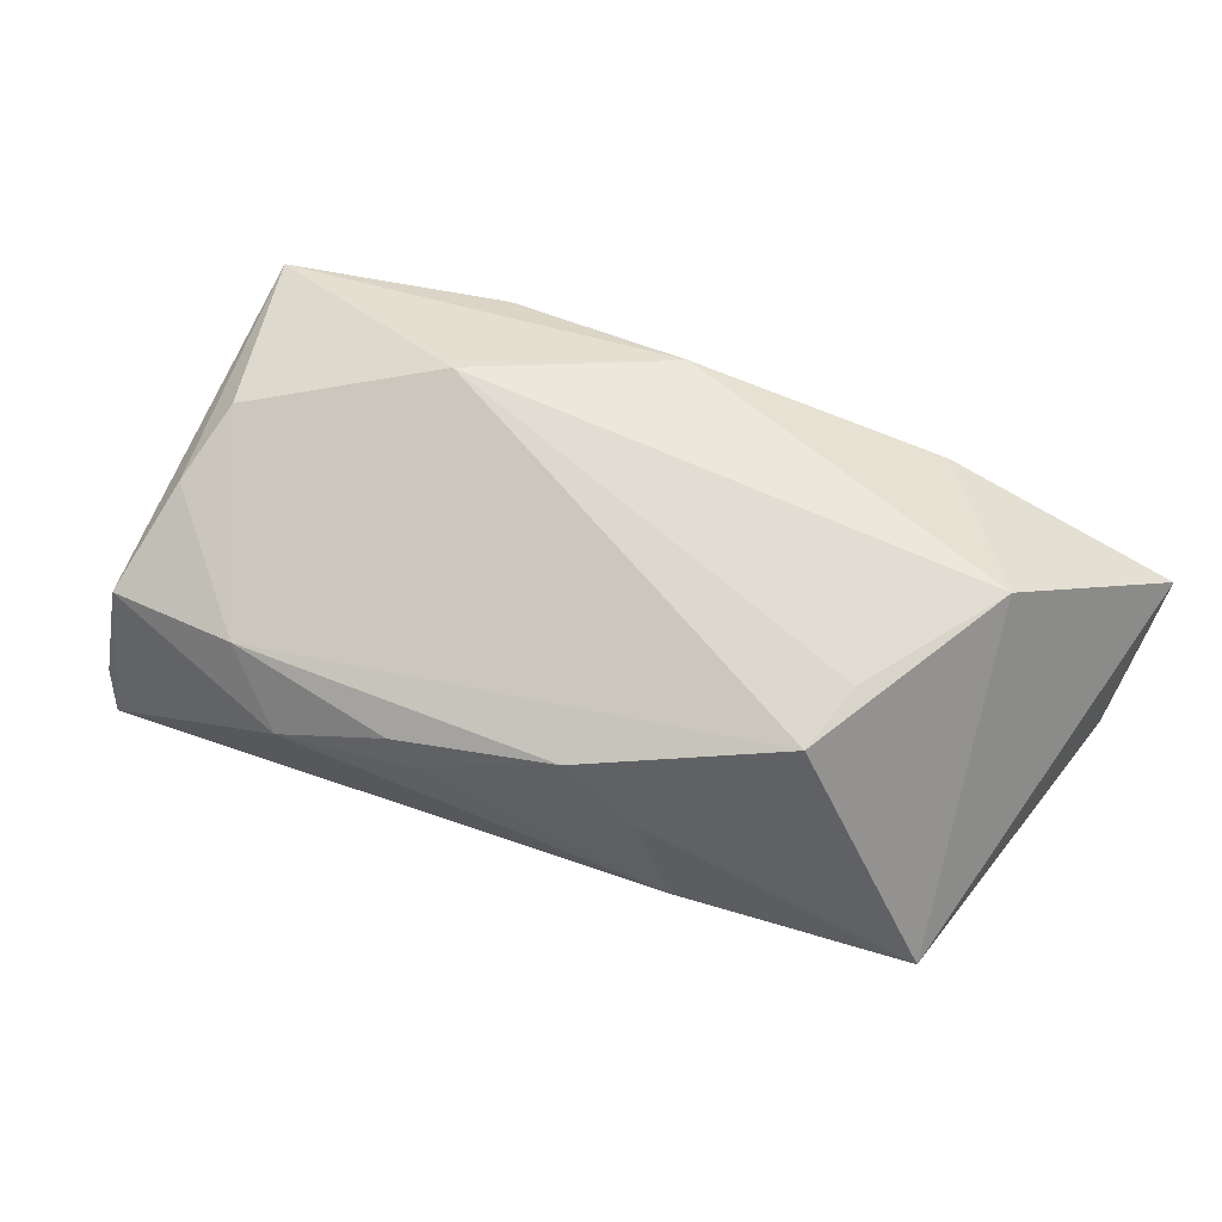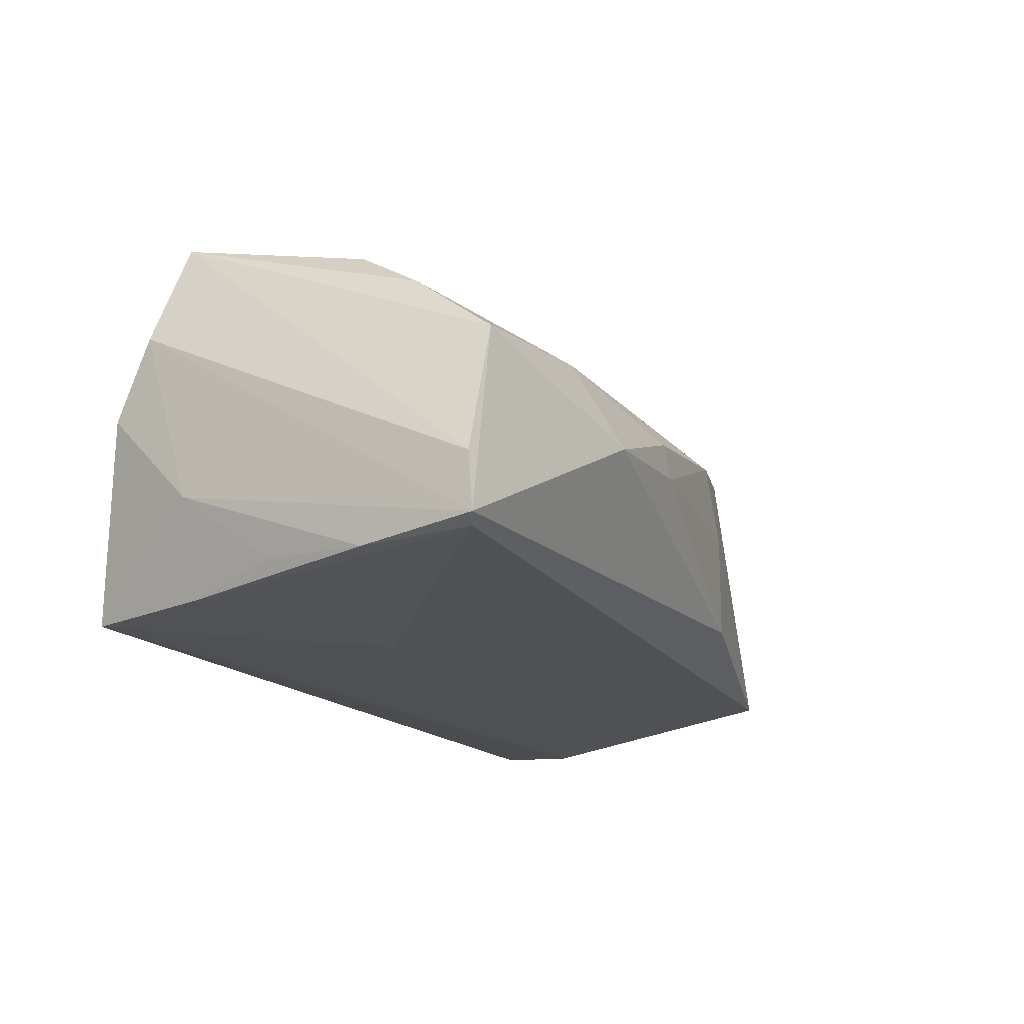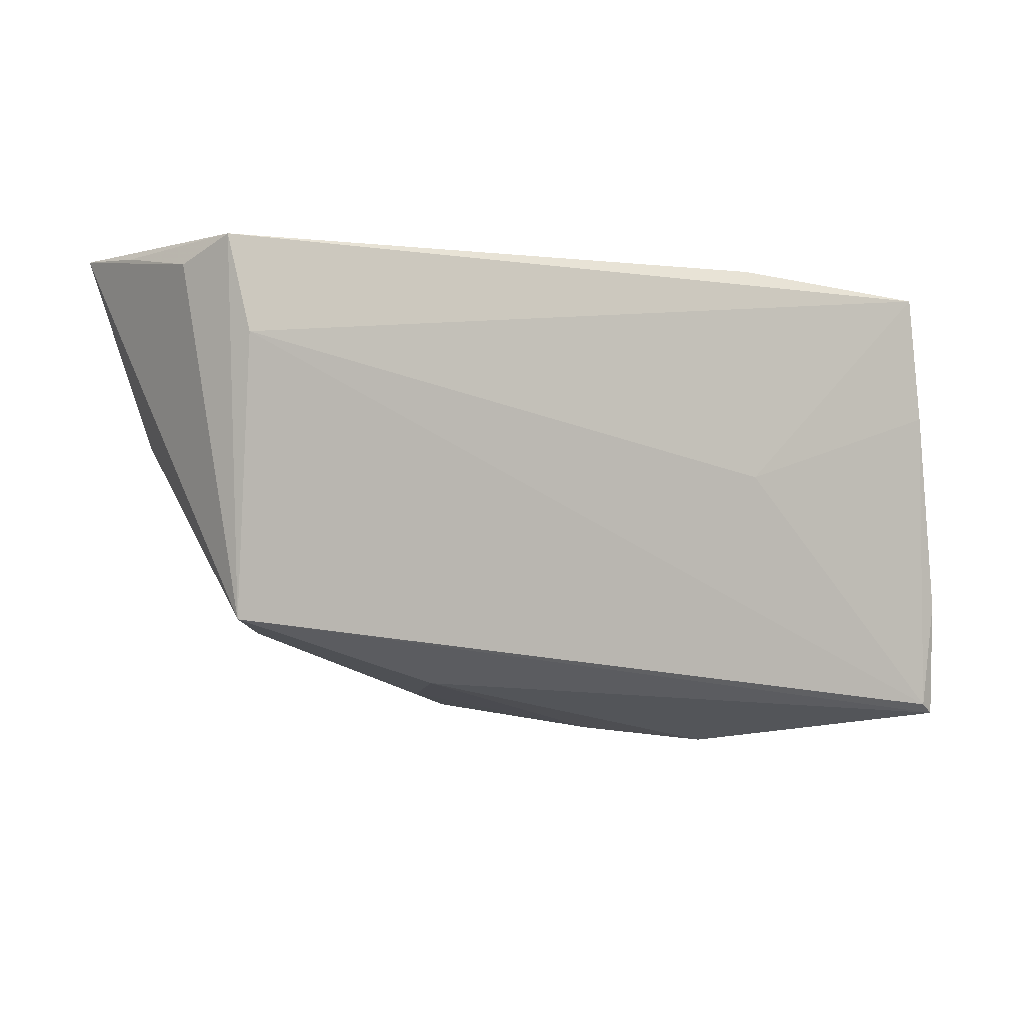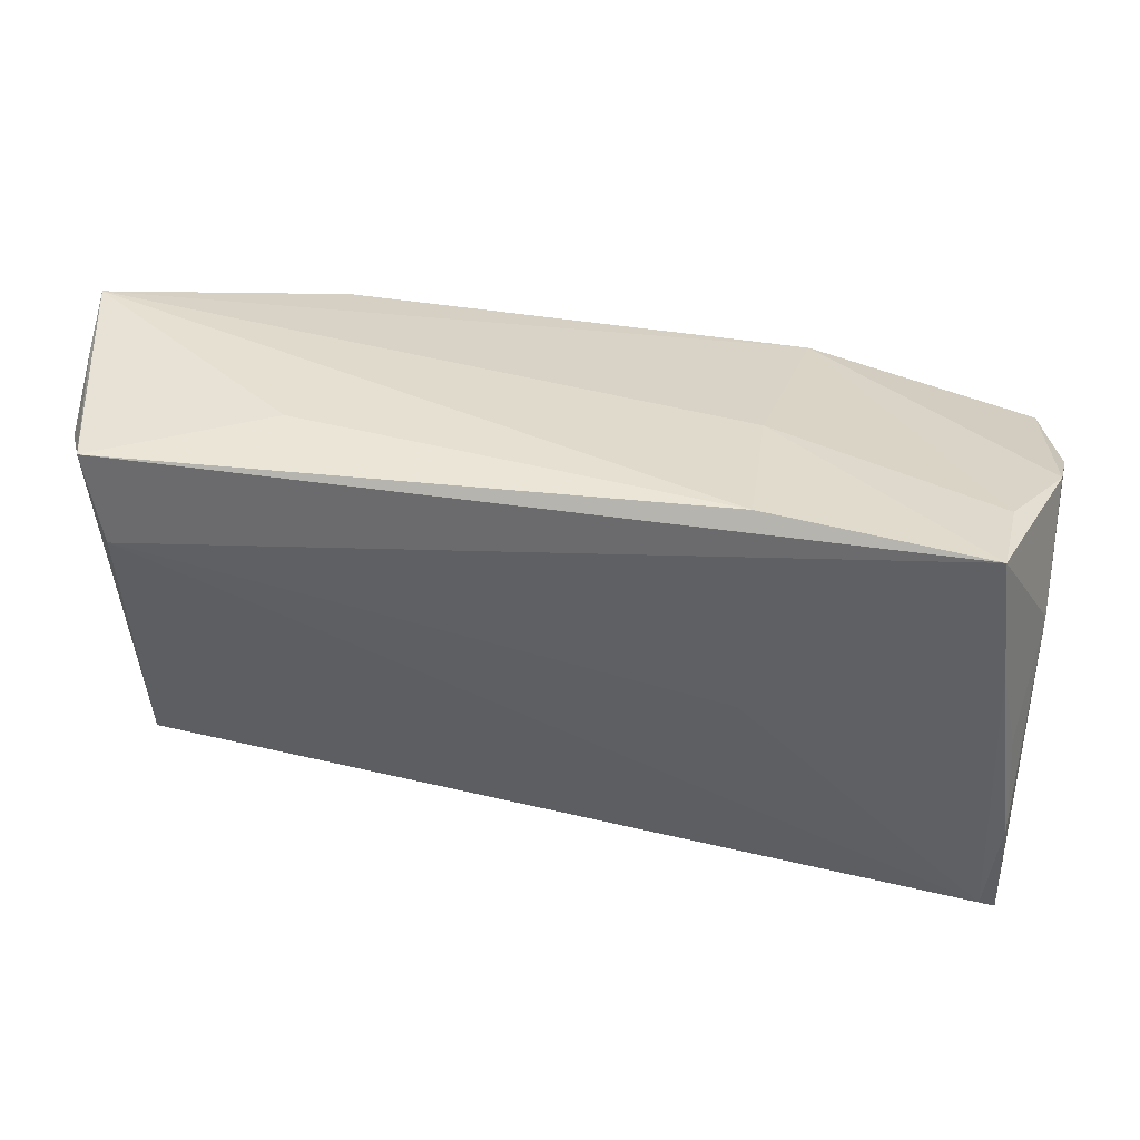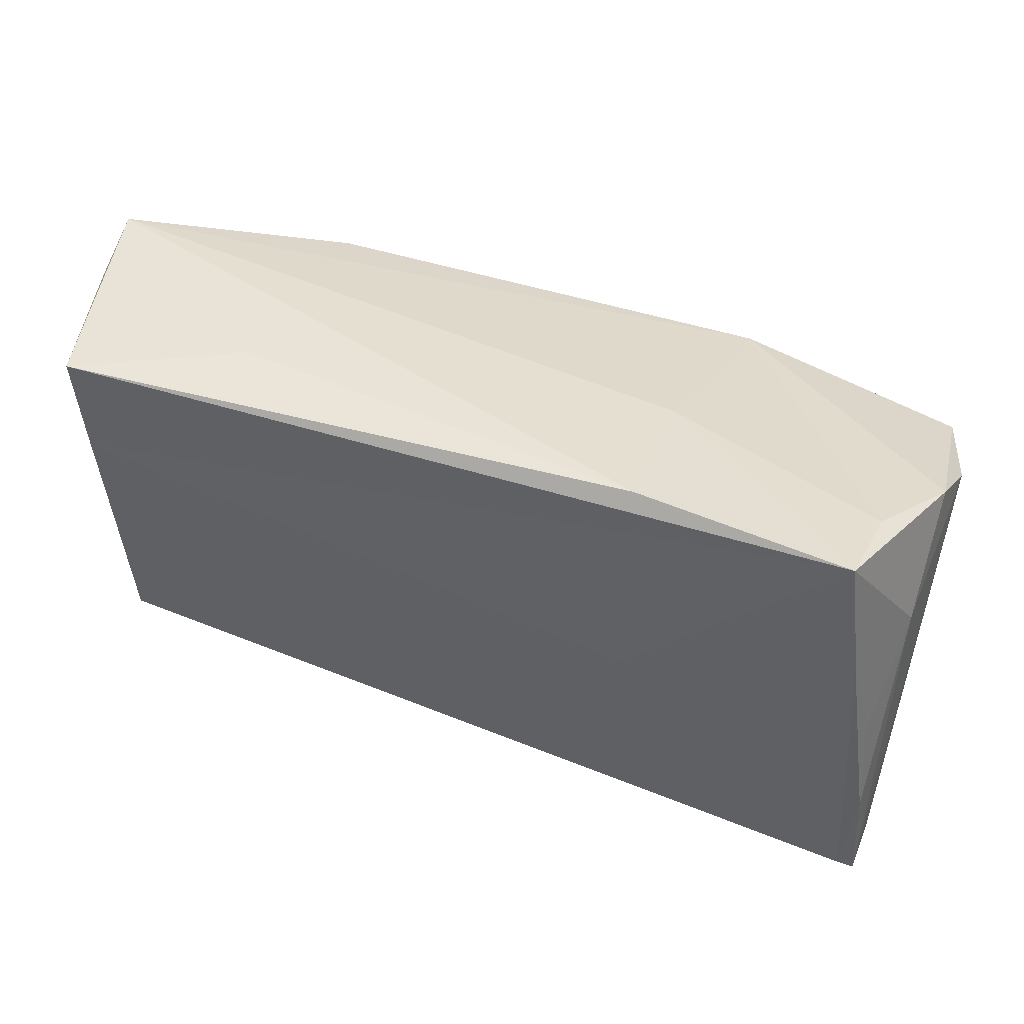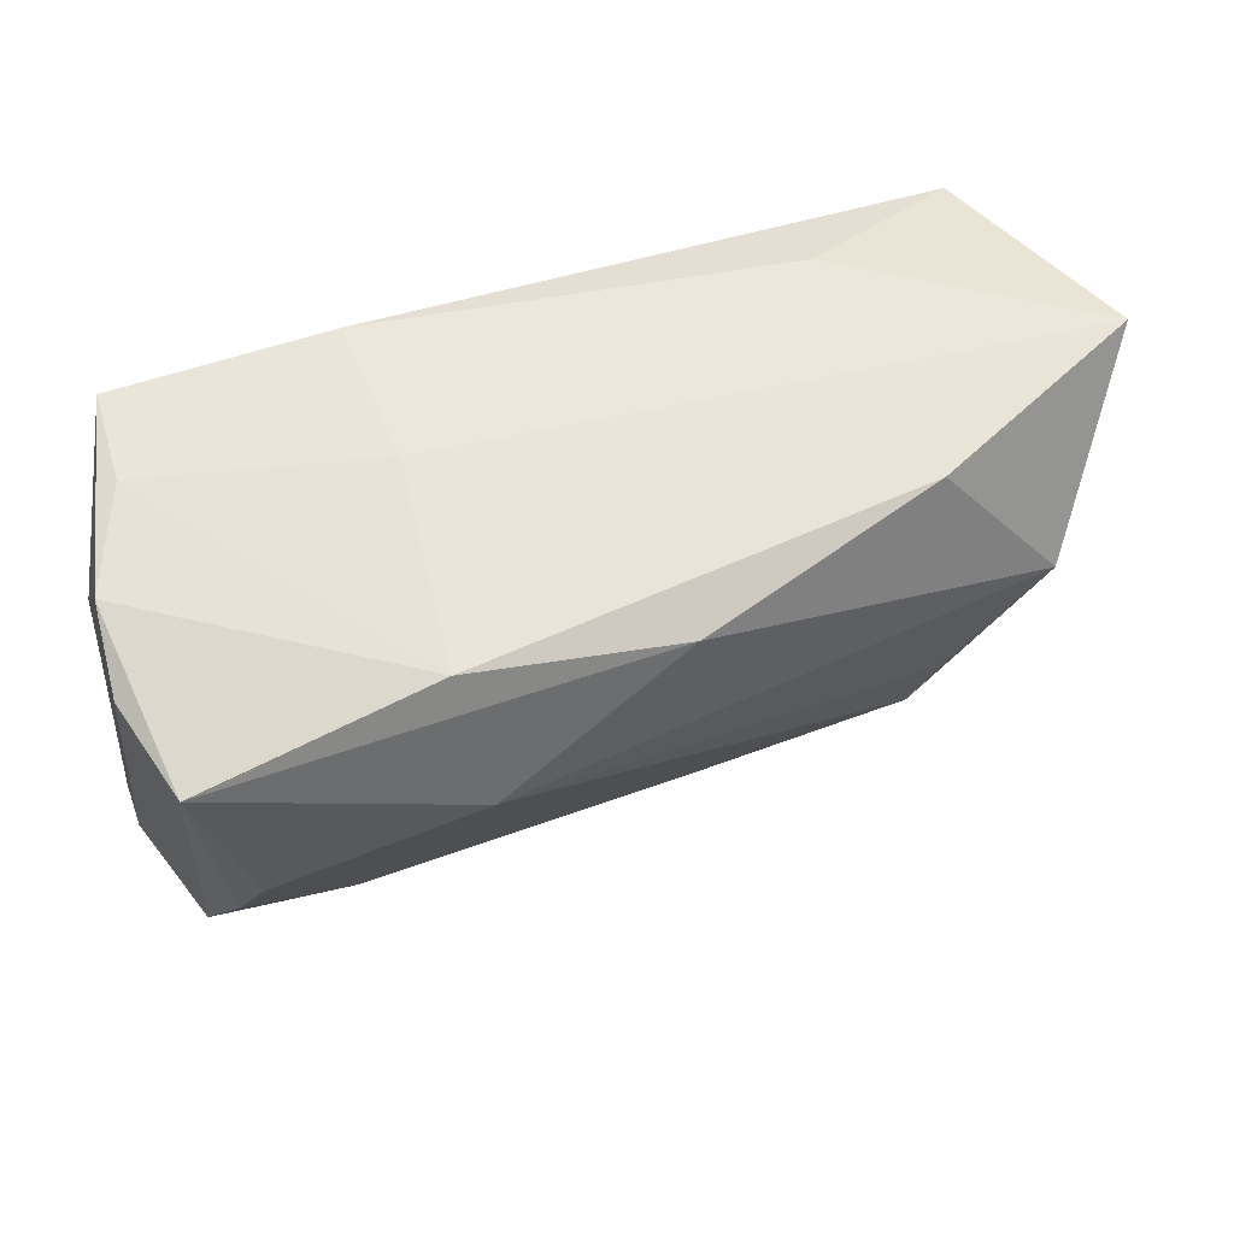
<metadata>
{"format":"obj","ext":"obj","renderer":"f3d","projection":"perspective","resolution":1024,"background":"white","views":[{"elev":46.5,"azim":29.5,"up":"+Z"},{"elev":-19.1,"azim":-59.4,"up":"+Z"},{"elev":-2.4,"azim":150.5,"up":"+Y"},{"elev":41.6,"azim":-170.9,"up":"+Y"},{"elev":44.2,"azim":-160.4,"up":"+Y"},{"elev":45.3,"azim":-22.1,"up":"+Y"}]}
</metadata>
<code>
v -0.04742 -0.003067 -0.01722
v -0.04417 0.02207 -0.00917
v -0.02084 0.01674 0.02361
v -0.005012 -0.03193 -9.11e-06
v 0.0471 0.004114 0.02124
v -0.02155 -0.03401 -0.001909
v 0.05036 0.01421 -0.02002
v -0.04896 -0.03044 -0.01698
v -0.04298 -0.01905 0.01433
v 0.03721 -0.0117 0.01679
v -0.0484 -0.01618 -0.01821
v 0.03229 0.02648 -0.01072
v -0.04974 0.01811 0.002304
v -0.04516 0.008723 -0.01967
v -0.04702 -0.02923 -0.01779
v -0.04325 0.02435 -0.02002
v 0.01987 -0.02691 -0.0001281
v 0.03548 -0.01948 0.01365
v -0.04941 0.00774 -0.008726
v -0.02833 -0.03107 0.006635
v -0.0479 0.01002 0.02325
v 0.05727 0.02444 -0.0003238
v -0.04922 -0.03008 -0.01026
v 0.003455 0.01472 0.02644
v 0.0553 0.02224 -0.01252
v -0.01744 0.02338 -0.0005282
v 0.0238 -0.02507 -0.01177
v 0.03281 0.02083 0.02011
v 0.05903 0.0254 0.009778
v -0.01823 0.0004082 0.0269
v 0.05248 0.025 -0.01878
v 0.05006 -0.01729 -0.01624
v -0.04108 -0.0104 0.02004
v -0.04538 -0.0304 0.005262
v -0.01784 0.02648 -0.01838
v -0.007458 -0.03221 0.003638
v -0.01781 0.000215 -0.02002
v 0.01234 -0.0288 0.007338
v -0.05079 0.01304 0.01142
f 19 8 39
f 31 7 16
f 16 7 37
f 13 19 39
f 16 19 13
f 35 31 16
f 35 26 29
f 16 26 35
f 15 37 7
f 28 5 29
f 24 5 28
f 2 26 16
f 16 13 2
f 29 31 12
f 12 35 29
f 31 35 12
f 22 31 29
f 29 25 22
f 22 25 31
f 11 15 8
f 8 19 11
f 19 1 11
f 16 37 14
f 37 15 14
f 15 11 14
f 14 11 1
f 14 19 16
f 14 1 19
f 18 5 10
f 32 5 18
f 29 5 32
f 32 25 29
f 8 15 32
f 32 15 7
f 7 31 32
f 31 25 32
f 24 28 3
f 26 2 3
f 3 2 13
f 29 26 3
f 3 28 29
f 30 5 24
f 30 10 5
f 18 10 30
f 30 20 18
f 21 13 39
f 21 3 13
f 24 3 21
f 21 30 24
f 39 8 23
f 23 21 39
f 18 20 38
f 38 20 36
f 34 20 9
f 34 23 8
f 9 21 34
f 21 23 34
f 6 34 8
f 36 20 6
f 20 34 6
f 33 21 9
f 9 20 33
f 20 30 33
f 30 21 33
f 8 32 27
f 27 6 8
f 4 38 36
f 36 6 4
f 6 27 4
f 17 27 32
f 17 32 18
f 18 38 17
f 38 4 17
f 17 4 27

</code>
